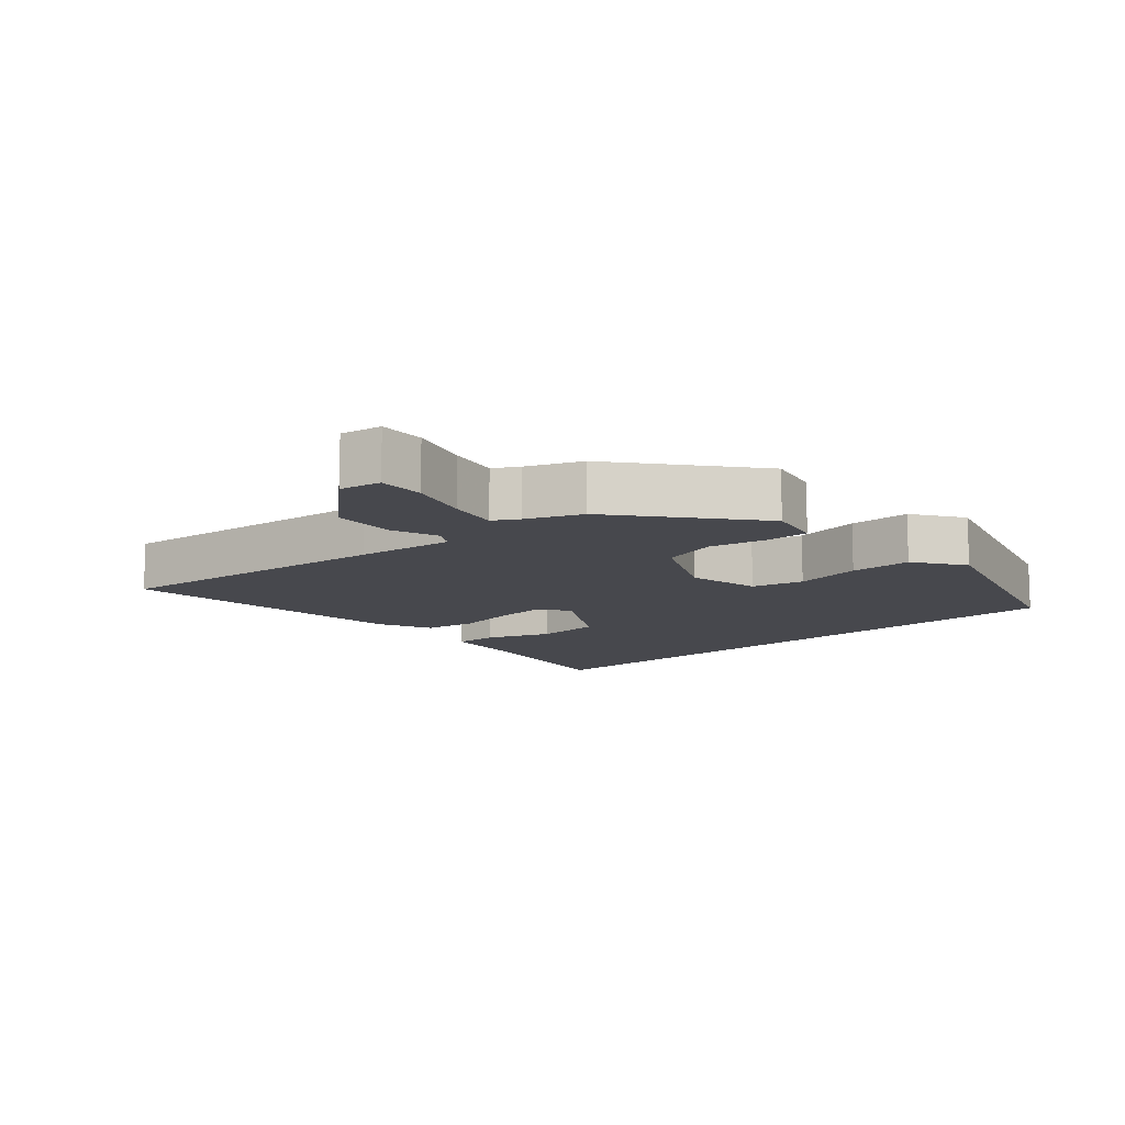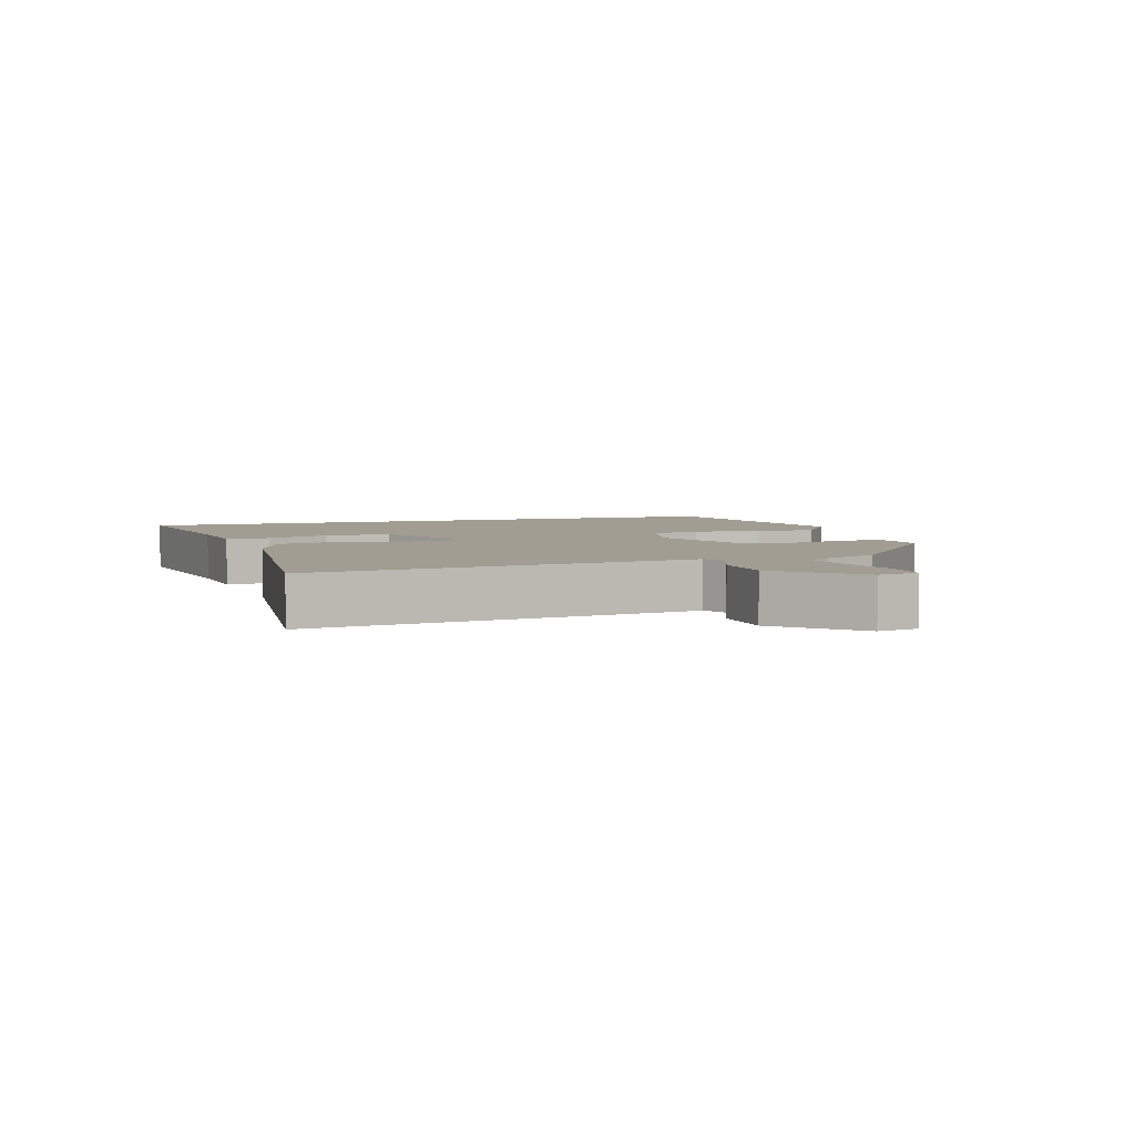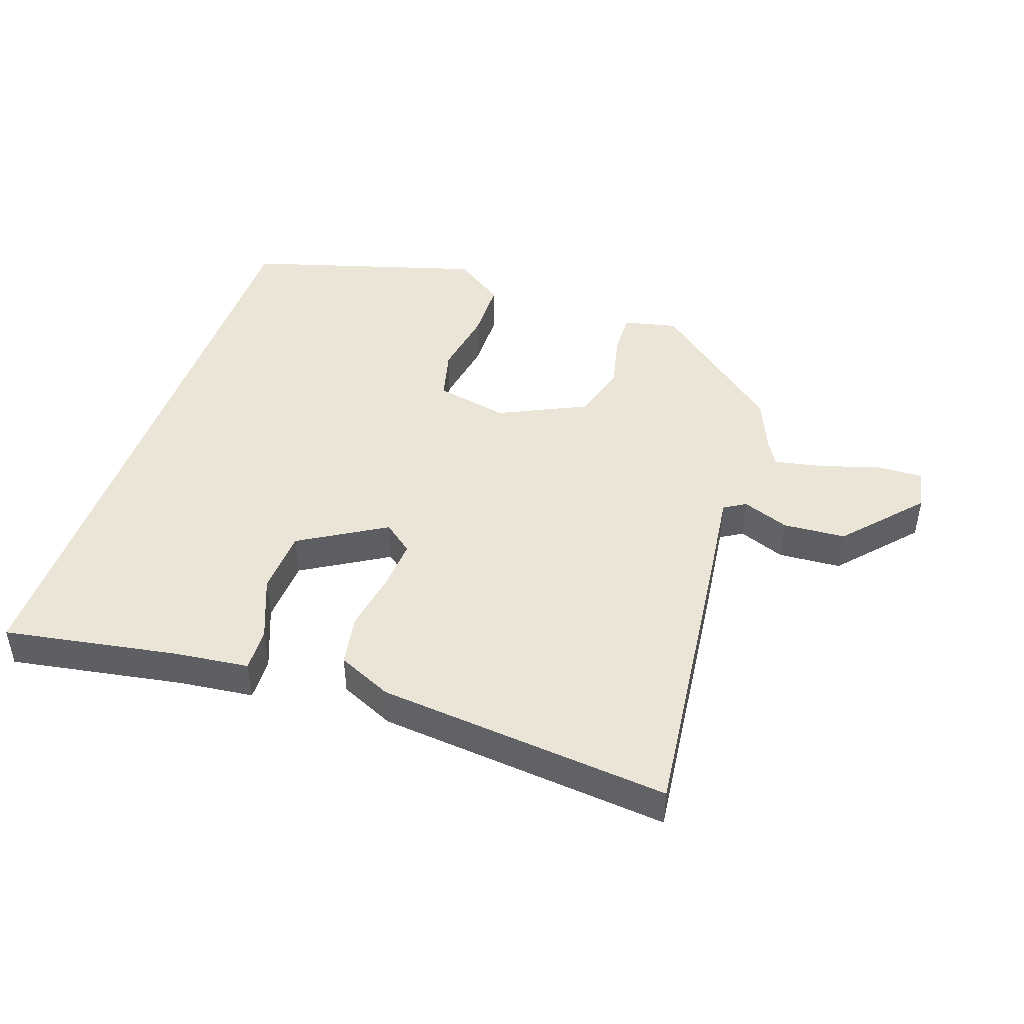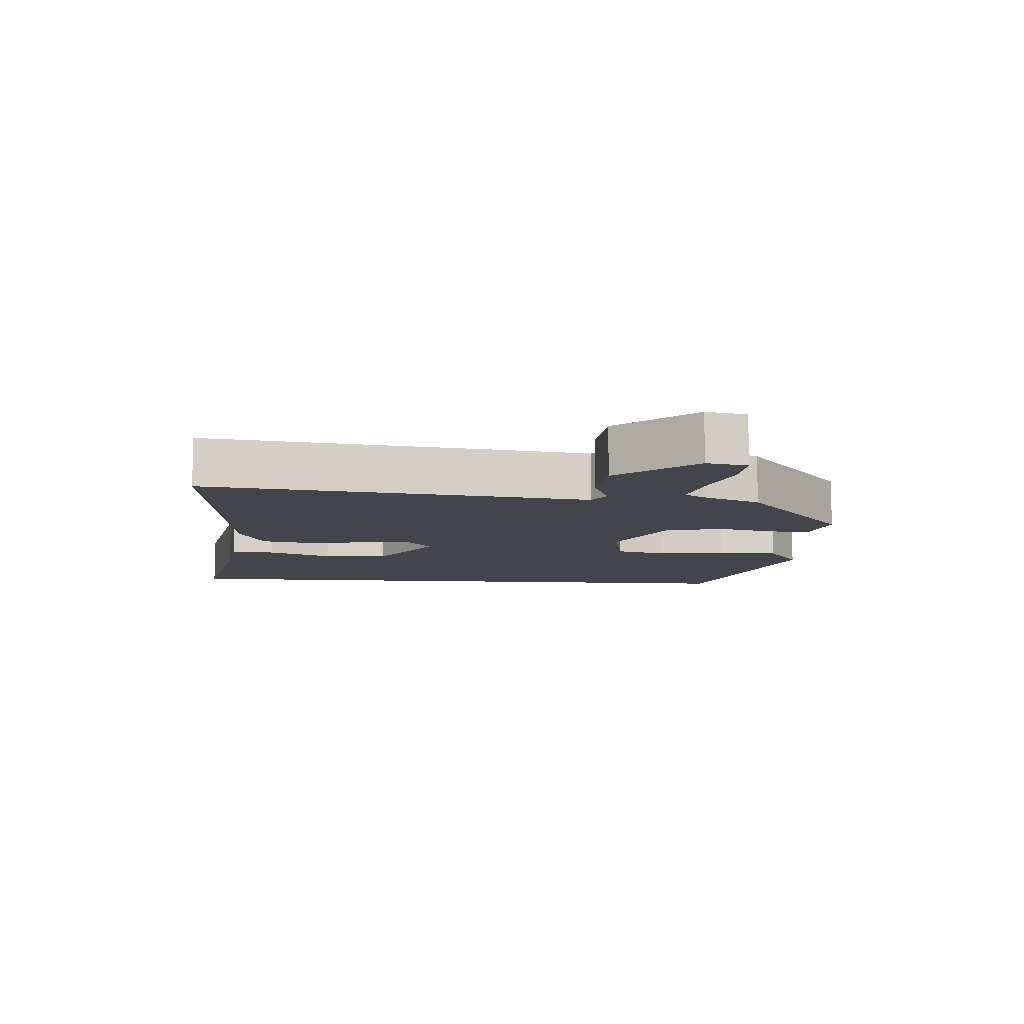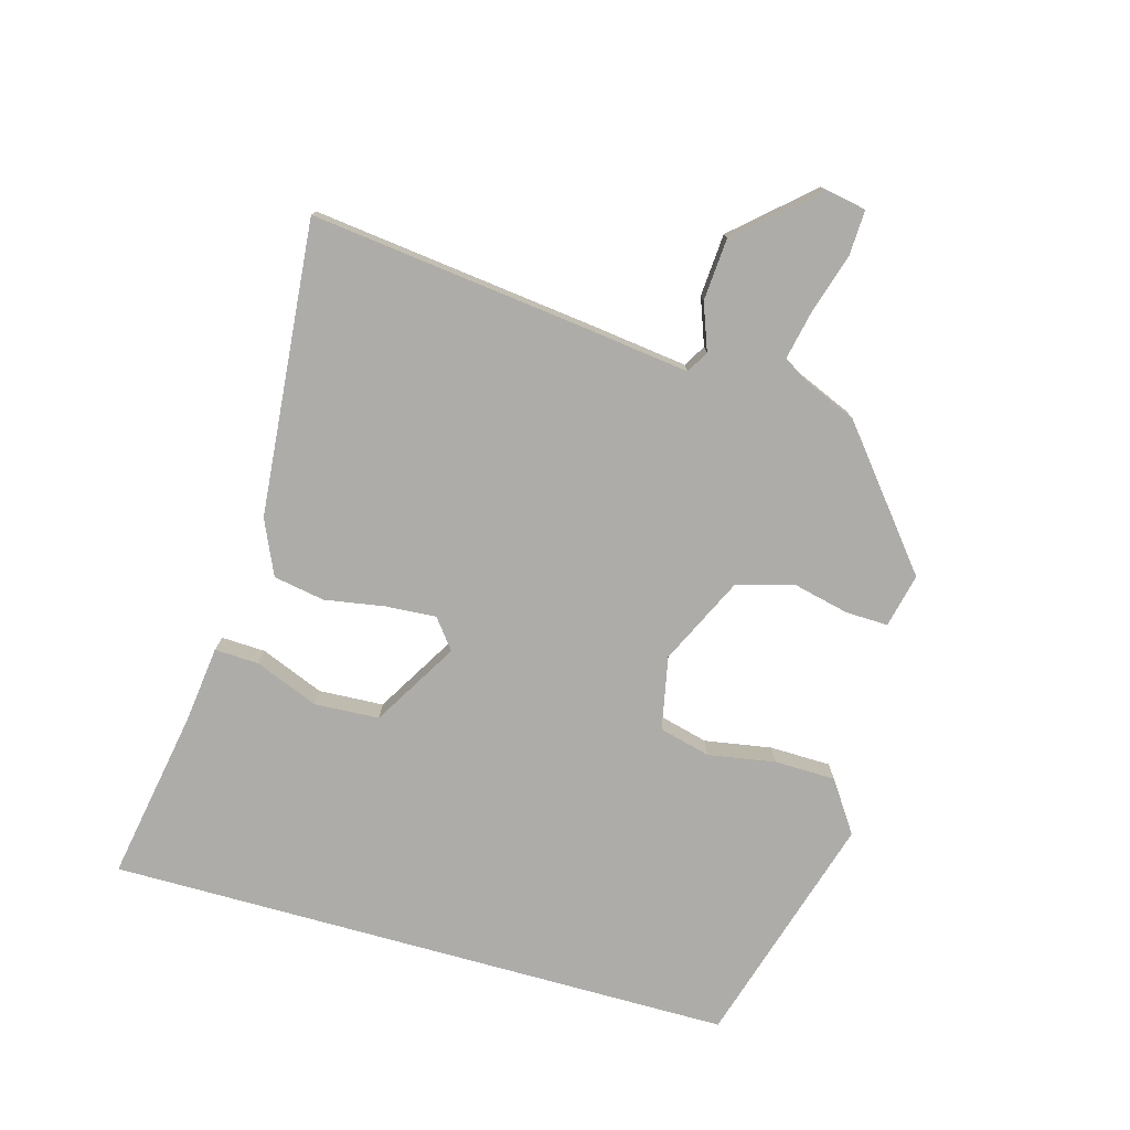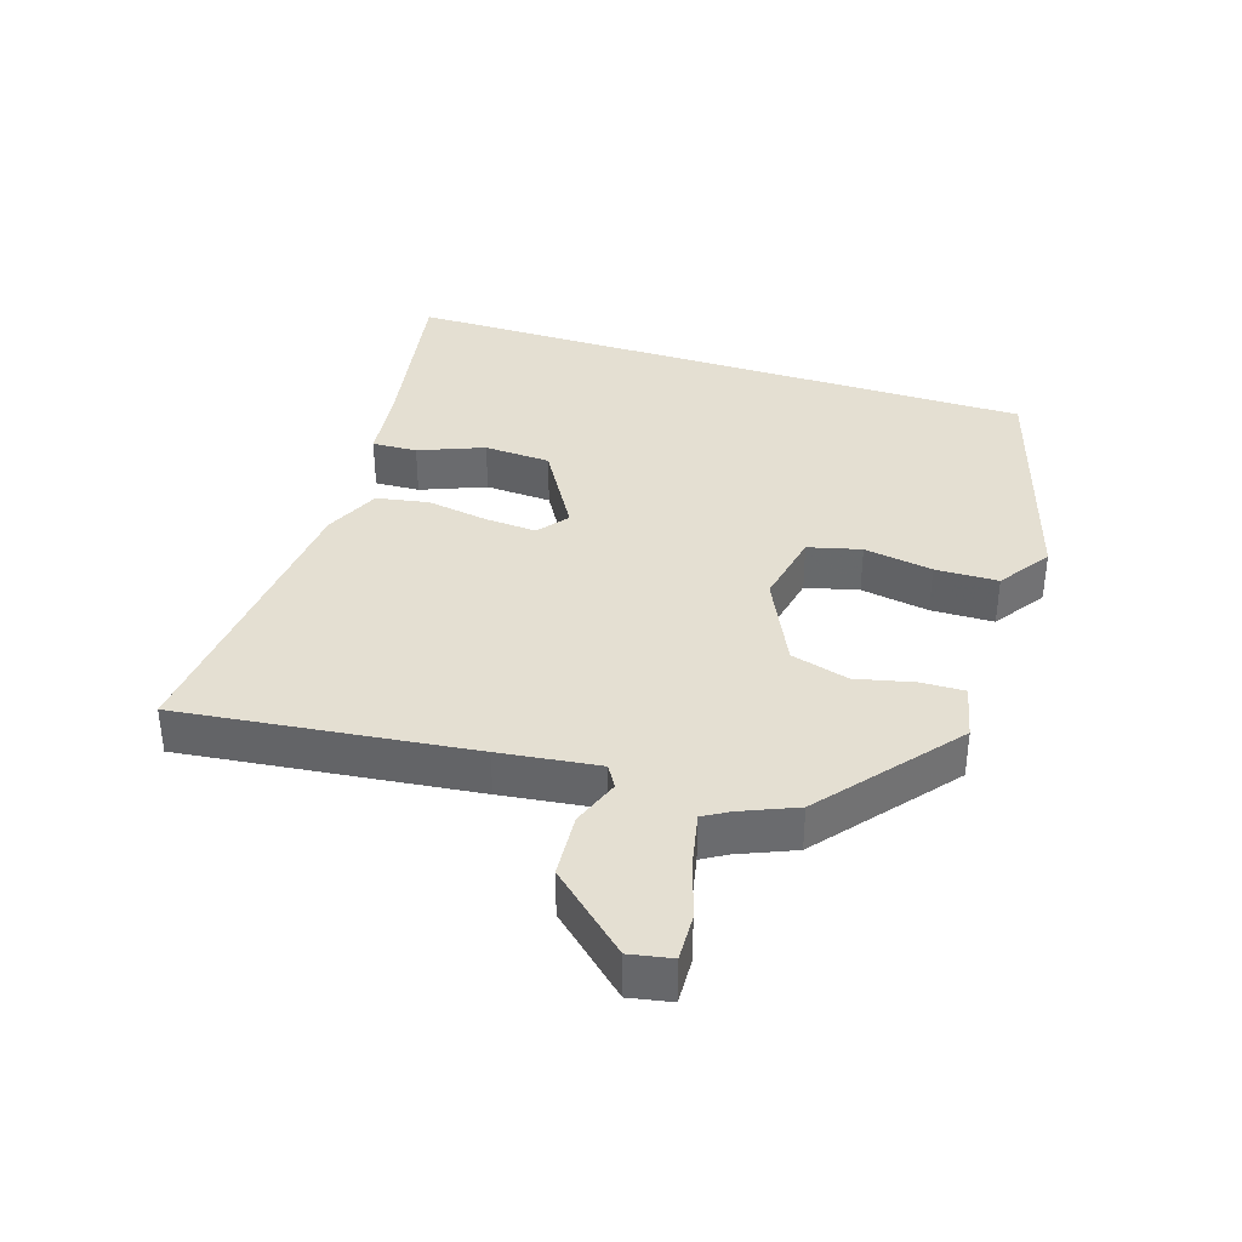
<metadata>
{"format":"obj","ext":"obj","renderer":"f3d","projection":"perspective","resolution":1024,"background":"white","views":[{"elev":-11.7,"azim":132.2,"up":"+Y"},{"elev":4.6,"azim":73.2,"up":"+Y"},{"elev":45.7,"azim":19.3,"up":"+Y"},{"elev":-9.3,"azim":85.5,"up":"+Y"},{"elev":-77.0,"azim":74.4,"up":"+Y"},{"elev":37.0,"azim":108.0,"up":"+Y"}]}
</metadata>
<code>
v -0.5 0.07 0.558
v -0.237 0.07 0.511
v -0.123 0.07 0.497
v -0.126 0.07 0.43
v -0.165 0.07 0.334
v -0.16 0.07 0.235
v -0.03 0.07 0.157
v 0.015 0.07 0.192
v 0.01 0.07 0.269
v -0.005 0.07 0.36
v 0.009 0.07 0.438
v 0.092 0.07 0.475
v 0.538 0.07 0.515
v 0.486 0.07 0.083
v 0.467 0.07 -0.064
v 0.5 0.07 -0.084
v 0.571 0.07 -0.058
v 0.666 0.07 -0.065
v 0.769 0.07 -0.181
v 0.757 0.07 -0.243
v 0.688 0.07 -0.24
v 0.597 0.07 -0.212
v 0.522 0.07 -0.196
v 0.5 0.07 -0.233
v 0.465 0.07 -0.315
v 0.265 0.07 -0.476
v 0.183 0.07 -0.457
v 0.185 0.07 -0.393
v 0.205 0.07 -0.307
v 0.181 0.07 -0.221
v 0.048 0.07 -0.157
v -0.063 0.07 -0.179
v -0.083 0.07 -0.257
v -0.066 0.07 -0.359
v -0.068 0.07 -0.452
v -0.145 0.07 -0.504
v -0.5 0.07 -0.397
v -0.5 0 0.558
v -0.237 0 0.511
v -0.123 0 0.497
v -0.126 0 0.43
v -0.165 0 0.334
v -0.16 0 0.235
v -0.03 0 0.157
v 0.015 0 0.192
v 0.01 0 0.269
v -0.005 0 0.36
v 0.009 0 0.438
v 0.092 0 0.475
v 0.538 0 0.515
v 0.486 0 0.083
v 0.467 0 -0.064
v 0.5 0 -0.084
v 0.571 0 -0.058
v 0.666 0 -0.065
v 0.769 0 -0.181
v 0.757 0 -0.243
v 0.688 0 -0.24
v 0.597 0 -0.212
v 0.522 0 -0.196
v 0.5 0 -0.233
v 0.465 0 -0.315
v 0.265 0 -0.476
v 0.183 0 -0.457
v 0.185 0 -0.393
v 0.205 0 -0.307
v 0.181 0 -0.221
v 0.048 0 -0.157
v -0.063 0 -0.179
v -0.083 0 -0.257
v -0.066 0 -0.359
v -0.068 0 -0.452
v -0.145 0 -0.504
v -0.5 0 -0.397
f 37 1 2
f 36 37 2
f 35 36 2
f 34 35 2
f 33 34 2
f 32 33 2
f 27 28 29
f 26 27 29
f 25 26 29
f 24 25 29
f 23 24 29 30
f 20 21 22
f 19 20 22
f 18 19 22
f 17 18 22
f 16 17 22
f 15 16 22 23
f 13 14 15
f 12 13 15
f 11 12 15
f 10 11 15
f 9 10 15
f 23 30 31
f 15 23 31
f 9 15 31
f 8 9 31
f 2 3 4 5
f 2 5 6
f 32 2 6
f 7 8 31 32
f 6 7 32
f 39 38 74
f 39 74 73
f 39 73 72
f 39 72 71
f 39 71 70
f 39 70 69
f 66 65 64
f 66 64 63
f 66 63 62
f 66 62 61
f 67 66 61 60
f 59 58 57
f 59 57 56
f 59 56 55
f 59 55 54
f 59 54 53
f 60 59 53 52
f 52 51 50
f 52 50 49
f 52 49 48
f 52 48 47
f 52 47 46
f 68 67 60
f 68 60 52
f 68 52 46
f 68 46 45
f 42 41 40 39
f 43 42 39
f 43 39 69
f 69 68 45 44
f 69 44 43
f 1 38 39 2
f 2 39 40 3
f 3 40 41 4
f 4 41 42 5
f 5 42 43 6
f 6 43 44 7
f 7 44 45 8
f 8 45 46 9
f 9 46 47 10
f 10 47 48 11
f 11 48 49 12
f 12 49 50 13
f 13 50 51 14
f 14 51 52 15
f 15 52 53 16
f 16 53 54 17
f 17 54 55 18
f 18 55 56 19
f 19 56 57 20
f 20 57 58 21
f 21 58 59 22
f 22 59 60 23
f 23 60 61 24
f 24 61 62 25
f 25 62 63 26
f 26 63 64 27
f 27 64 65 28
f 28 65 66 29
f 29 66 67 30
f 30 67 68 31
f 31 68 69 32
f 32 69 70 33
f 33 70 71 34
f 34 71 72 35
f 35 72 73 36
f 36 73 74 37
f 37 74 38 1

</code>
